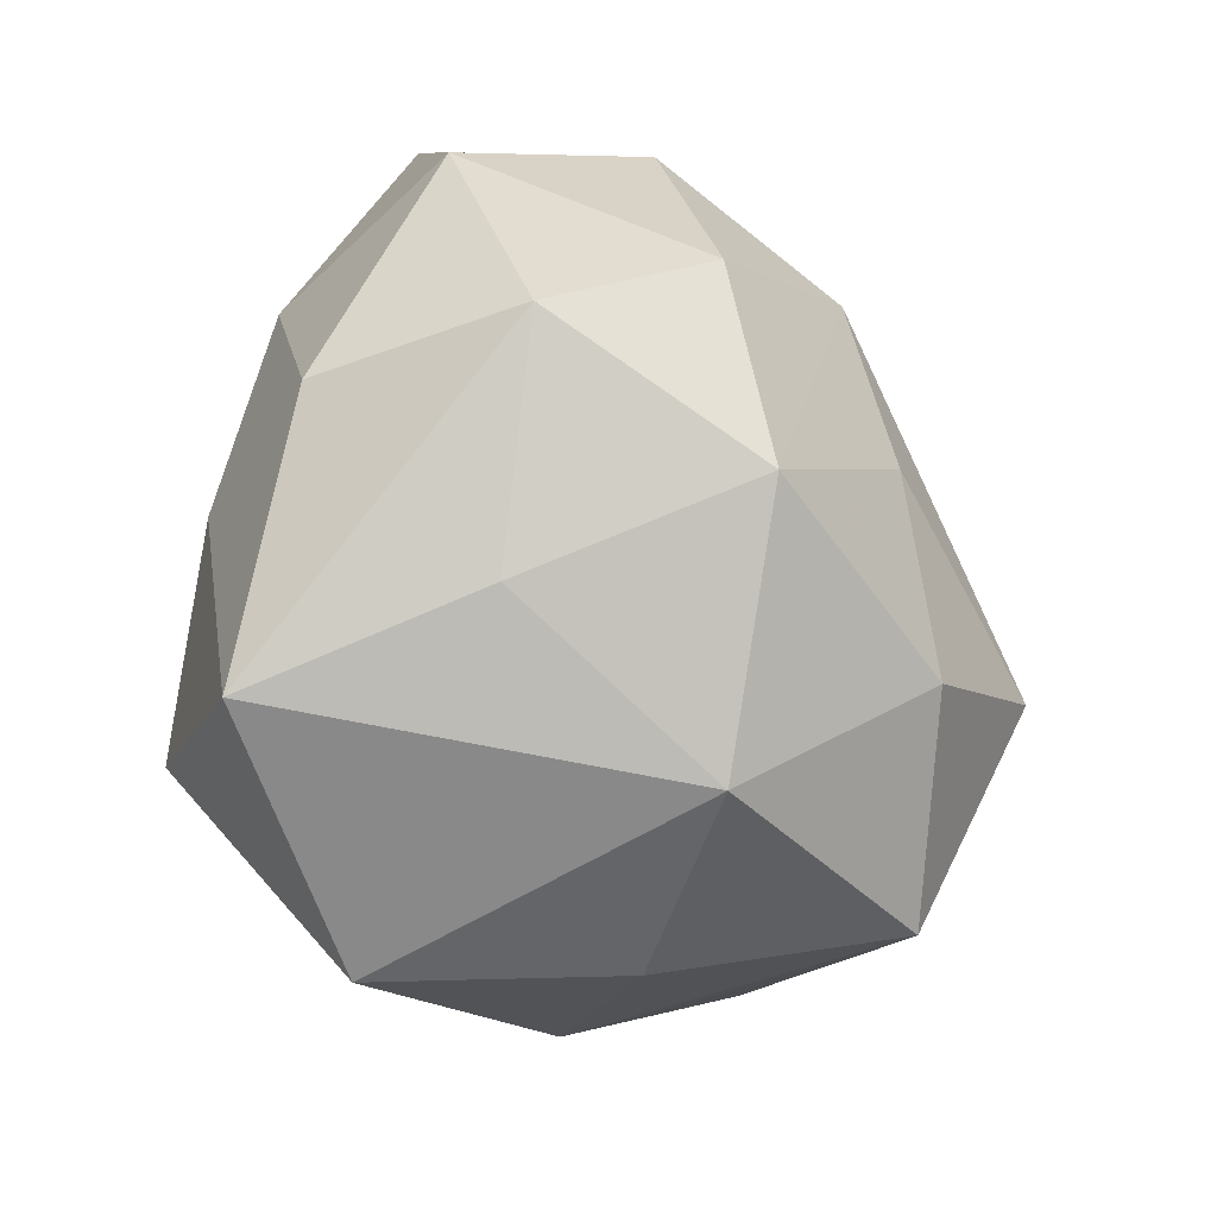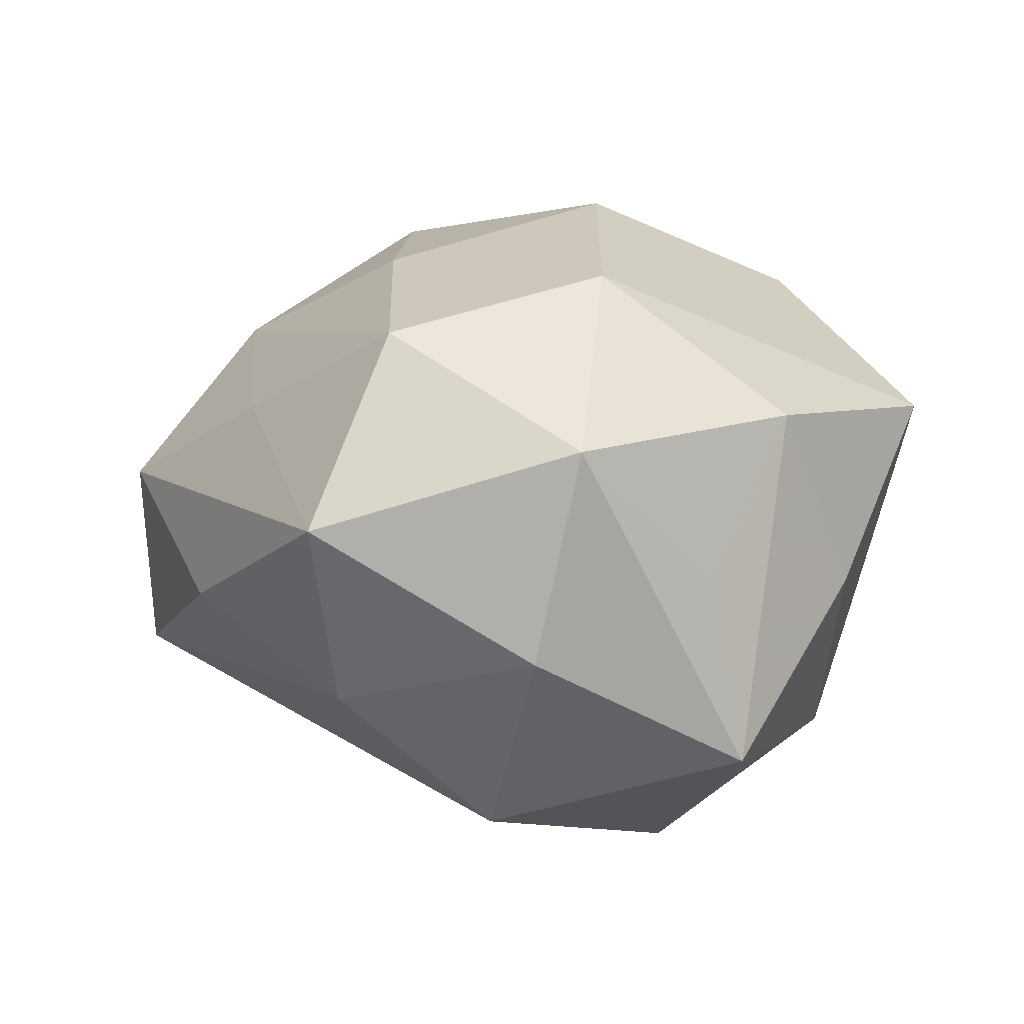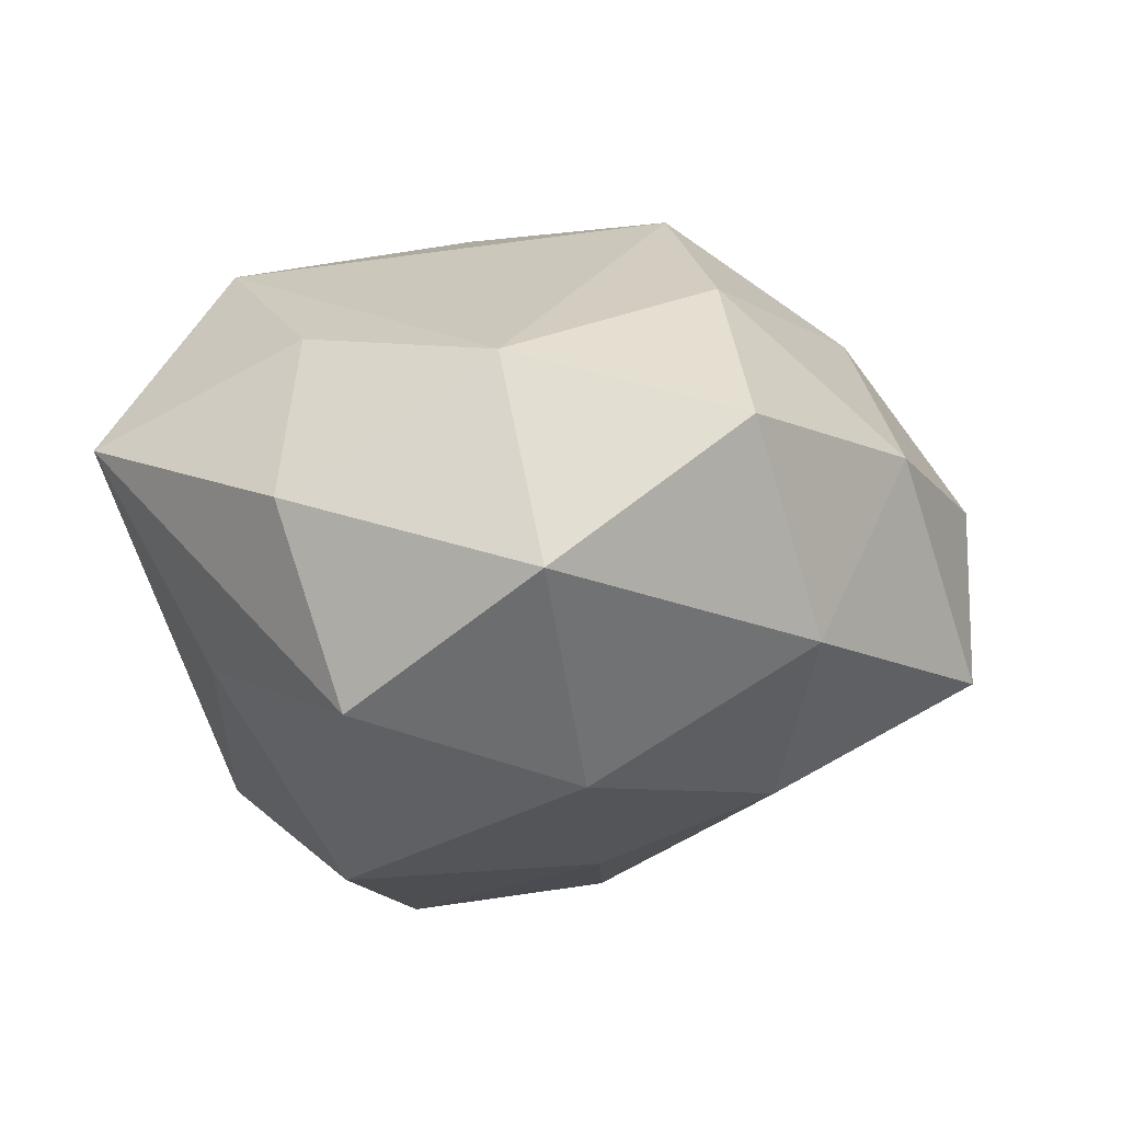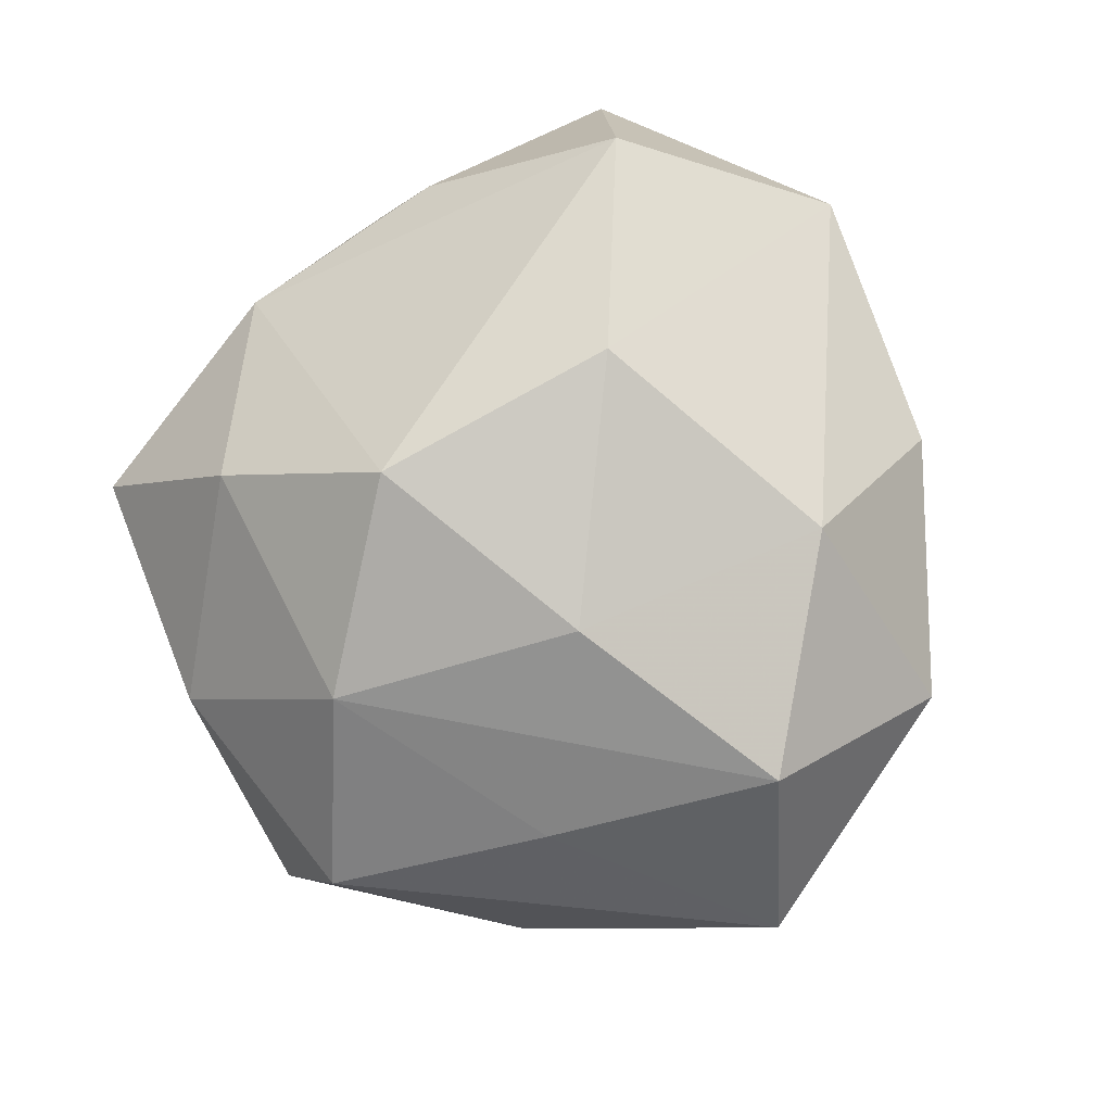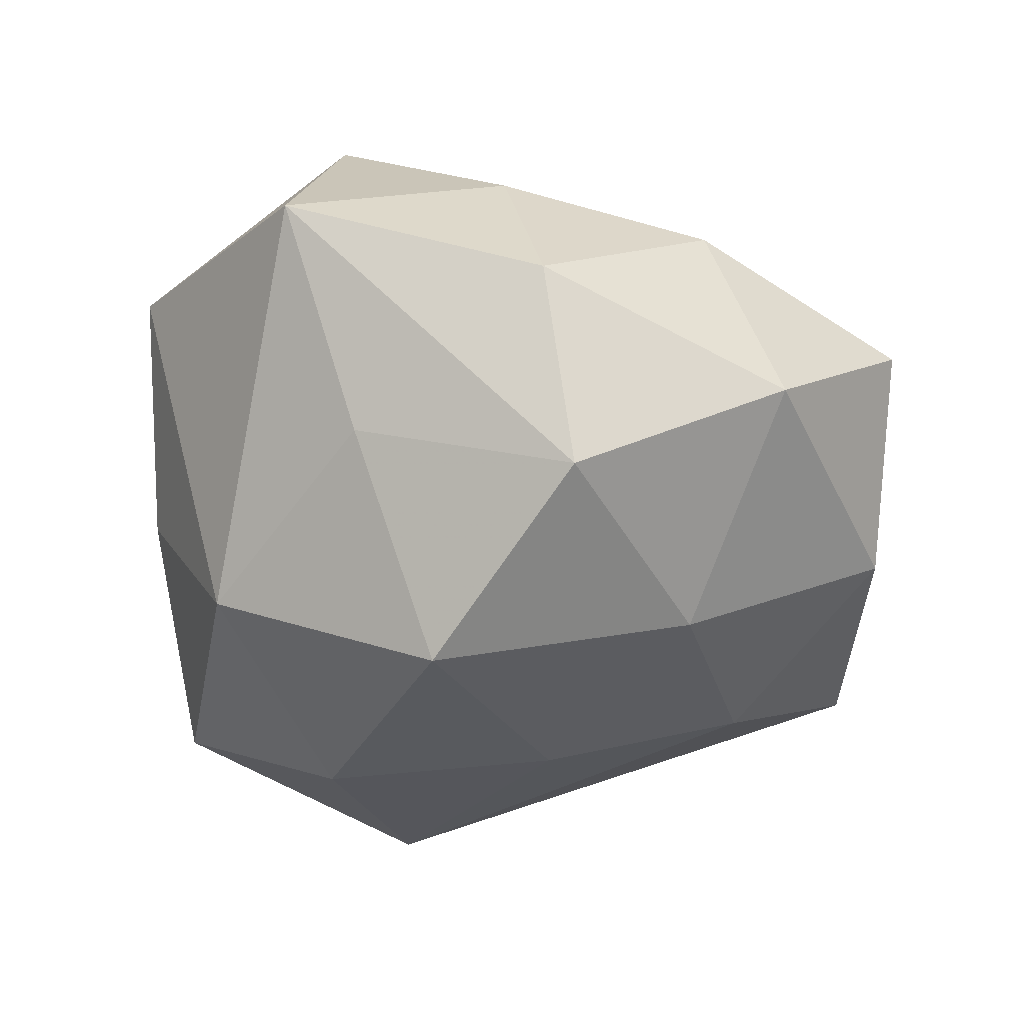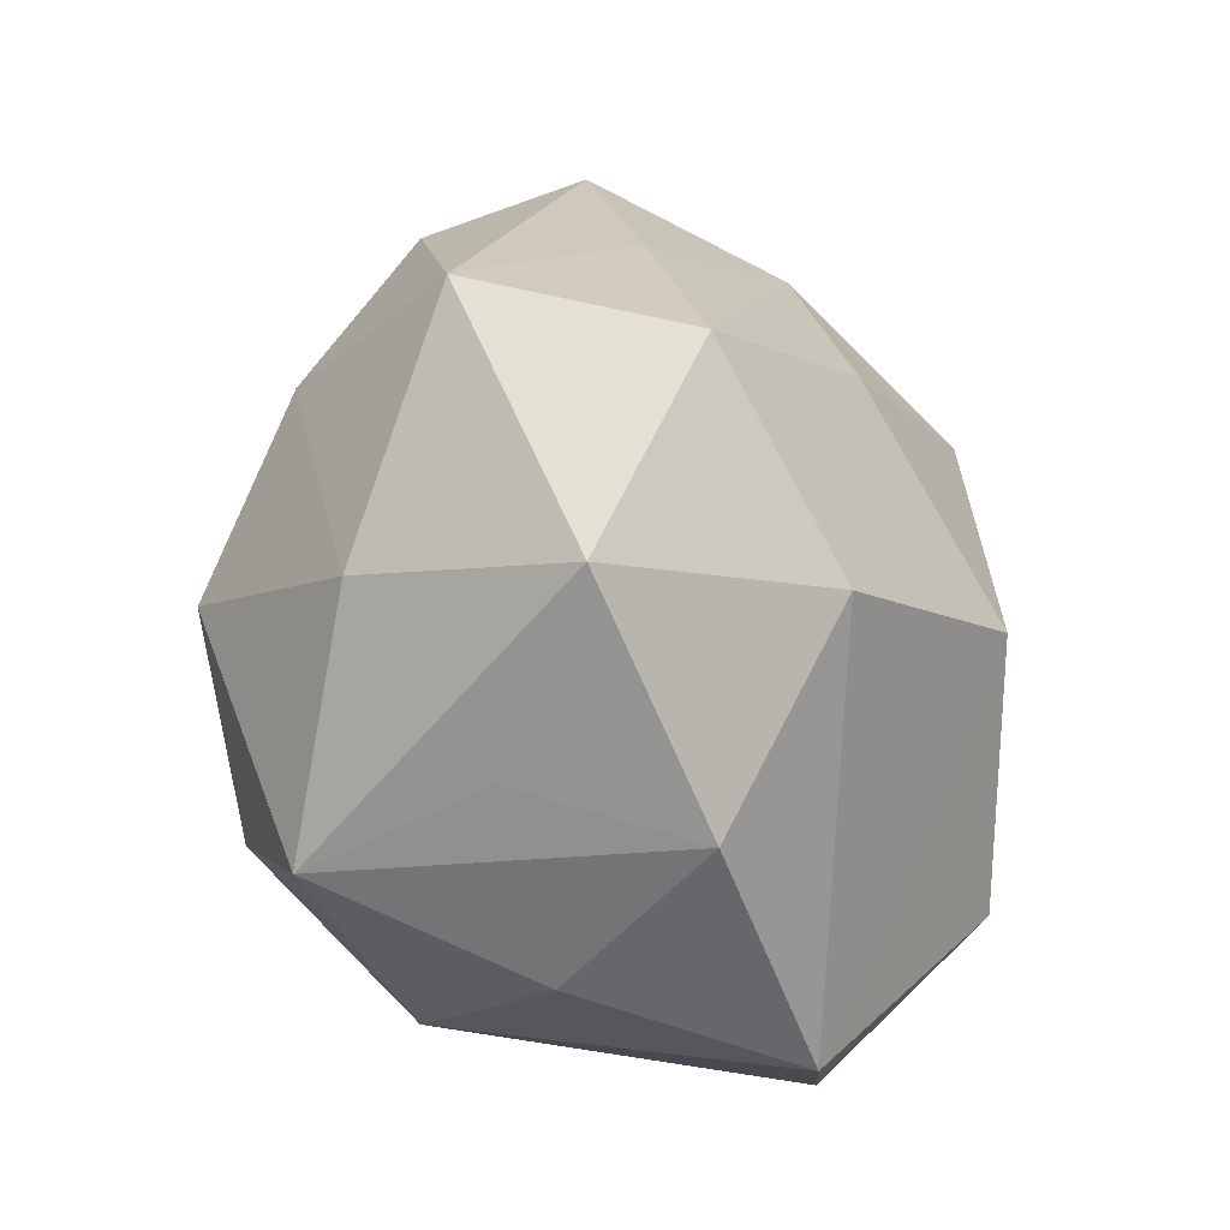
<metadata>
{"format":"obj","ext":"obj","renderer":"f3d","projection":"perspective","resolution":1024,"background":"white","views":[{"elev":-29.1,"azim":127.1,"up":"+Y"},{"elev":3.0,"azim":-59.2,"up":"+Z"},{"elev":-12.7,"azim":126.0,"up":"+Z"},{"elev":70.8,"azim":-114.6,"up":"+Z"},{"elev":-35.5,"azim":87.1,"up":"+Z"},{"elev":-45.1,"azim":-72.1,"up":"+Y"}]}
</metadata>
<code>
v 0.001085 -0.03545 -0.004888
v 0.03929 0.001586 -0.001226
v -0.02382 0.03308 0.005335
v -0.003871 0.02321 -0.02298
v -0.002365 -0.01659 -0.03131
v 0.02457 -0.01747 0.02584
v -0.01726 -0.03002 -0.003486
v 0.03723 -0.02218 0.006949
v 0.02091 0.03721 0.004284
v 0.03205 0.02413 -0.008874
v 0.002878 -0.006361 0.03331
v 0.03352 0.004568 -0.01903
v -0.01363 -0.03128 -0.02122
v 0.01158 0.0278 0.01929
v -0.03274 0.01819 -0.006074
v -0.01736 0.00565 0.02679
v -0.002186 0.03839 0.005277
v -0.009274 -0.03369 0.01145
v -0.04372 -0.002627 0.001195
v 0.01883 -0.007378 -0.03074
v 0.01131 -0.02781 -0.02037
v 0.009199 0.03607 -0.0127
v -0.01219 0.02681 0.02014
v -0.031 -0.01873 -0.01113
v -0.03141 -0.02381 0.008316
v 0.001422 0.01563 0.031
v 0.03002 0.01784 0.01098
v 0.01559 0.01654 -0.02403
v 0.01595 -0.03667 0.01217
v -0.01719 0.0365 -0.01254
v 0.02866 -0.01506 -0.01241
v -0.03415 0.0007935 -0.01519
v -0.01704 -0.01795 0.02468
v -0.02945 0.01413 0.01222
v 0.0326 -0.001634 0.01478
v -0.0348 -0.005481 0.01909
v -0.003277 0.004553 -0.02813
v -0.02274 -0.008981 -0.0276
f 8 29 21
f 4 20 37
f 37 38 4
f 13 38 5
f 5 21 13
f 20 21 5
f 5 37 20
f 38 37 5
f 8 35 6
f 11 29 6
f 6 29 8
f 30 22 4
f 4 38 30
f 38 32 30
f 8 21 31
f 31 21 20
f 31 12 8
f 20 12 31
f 13 21 1
f 1 21 29
f 10 22 9
f 28 12 20
f 28 20 4
f 4 22 28
f 22 10 28
f 28 10 12
f 13 25 24
f 24 25 19
f 24 38 13
f 19 32 24
f 24 32 38
f 33 29 11
f 11 16 33
f 11 6 26
f 26 14 23
f 26 16 11
f 23 16 26
f 17 14 9
f 23 14 17
f 9 22 17
f 22 30 17
f 18 1 29
f 29 33 18
f 18 33 25
f 13 1 18
f 27 10 9
f 9 14 27
f 14 26 27
f 27 6 35
f 27 26 6
f 36 33 16
f 36 34 19
f 19 25 36
f 25 33 36
f 36 16 23
f 23 34 36
f 15 32 19
f 15 30 32
f 3 34 23
f 23 17 3
f 3 17 30
f 30 15 3
f 19 34 3
f 3 15 19
f 7 25 13
f 13 18 7
f 7 18 25
f 10 27 2
f 8 12 2
f 12 10 2
f 2 35 8
f 2 27 35

</code>
